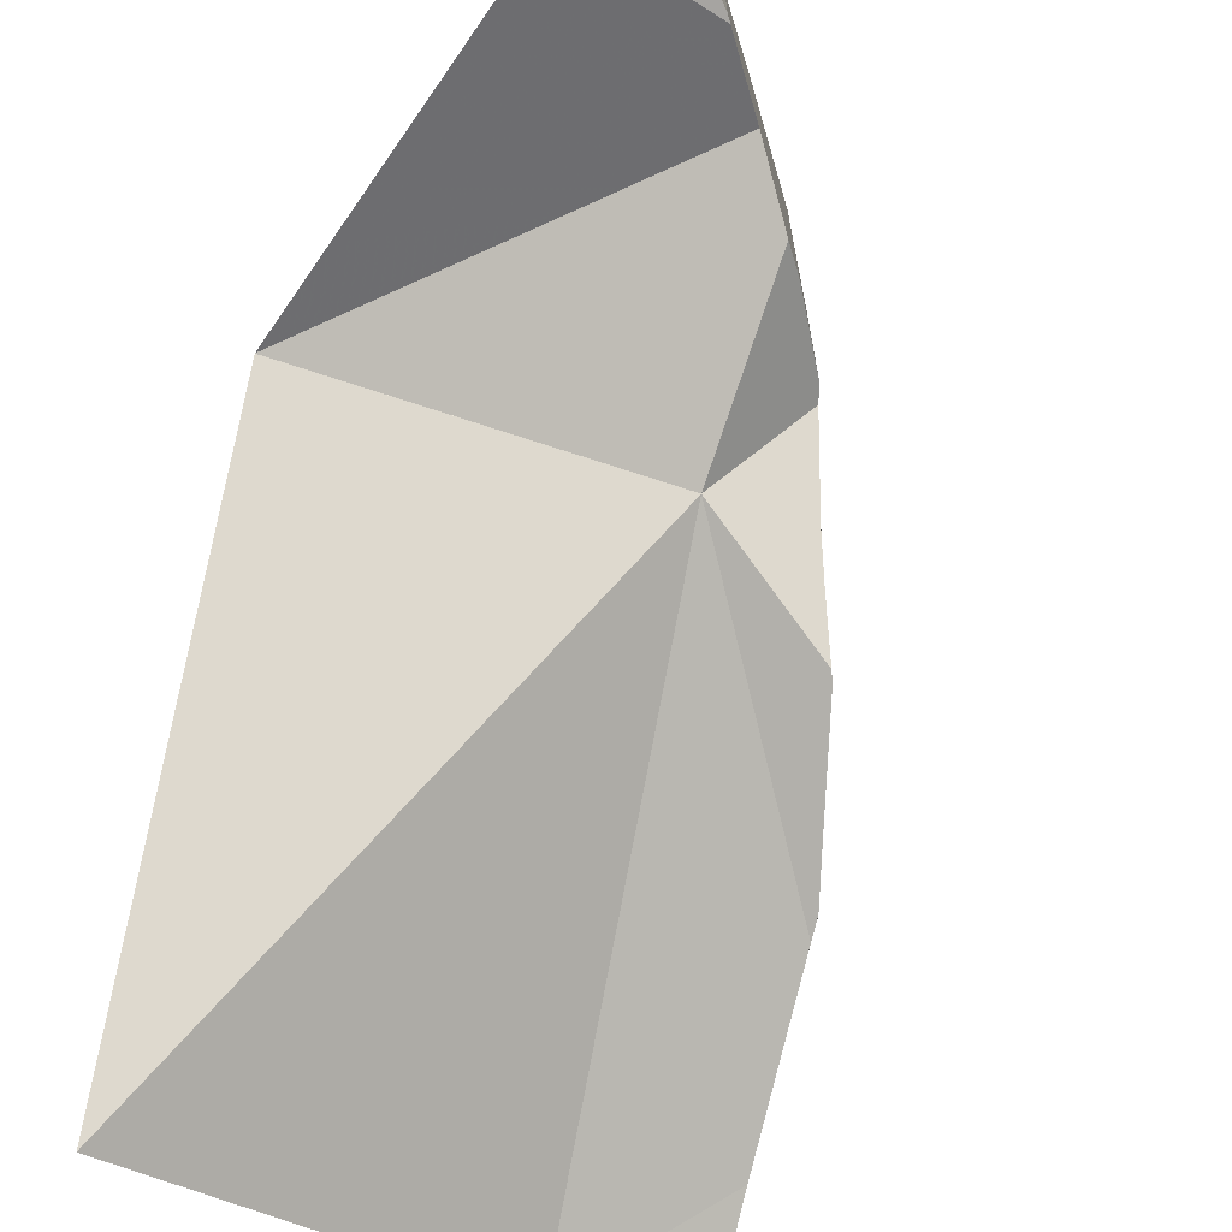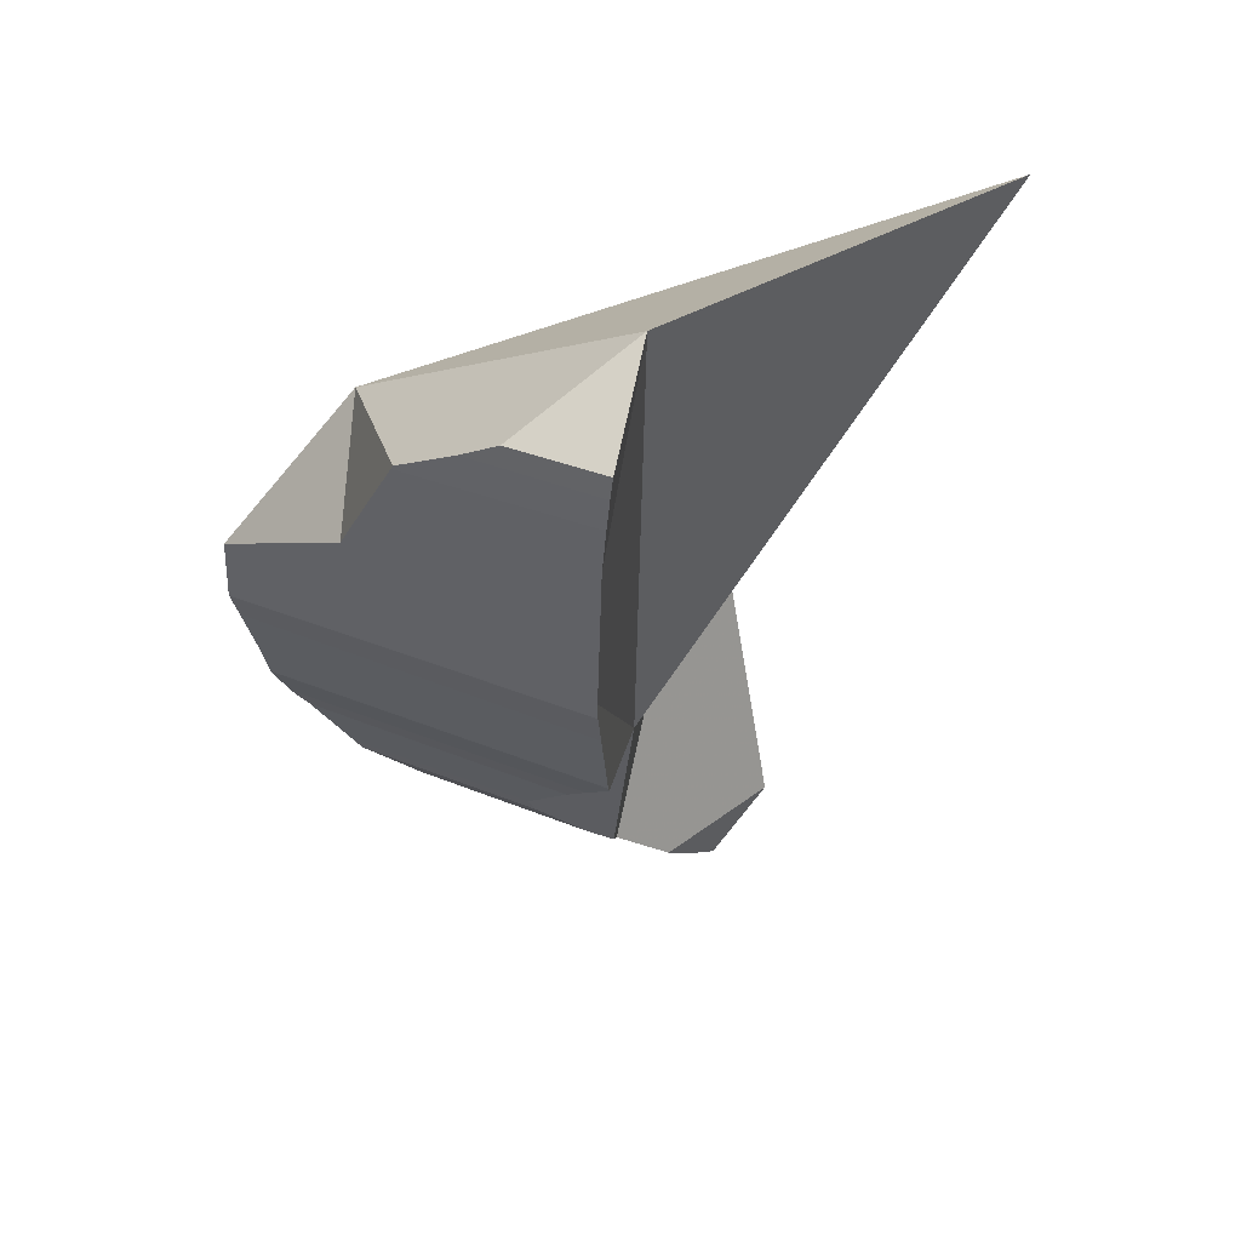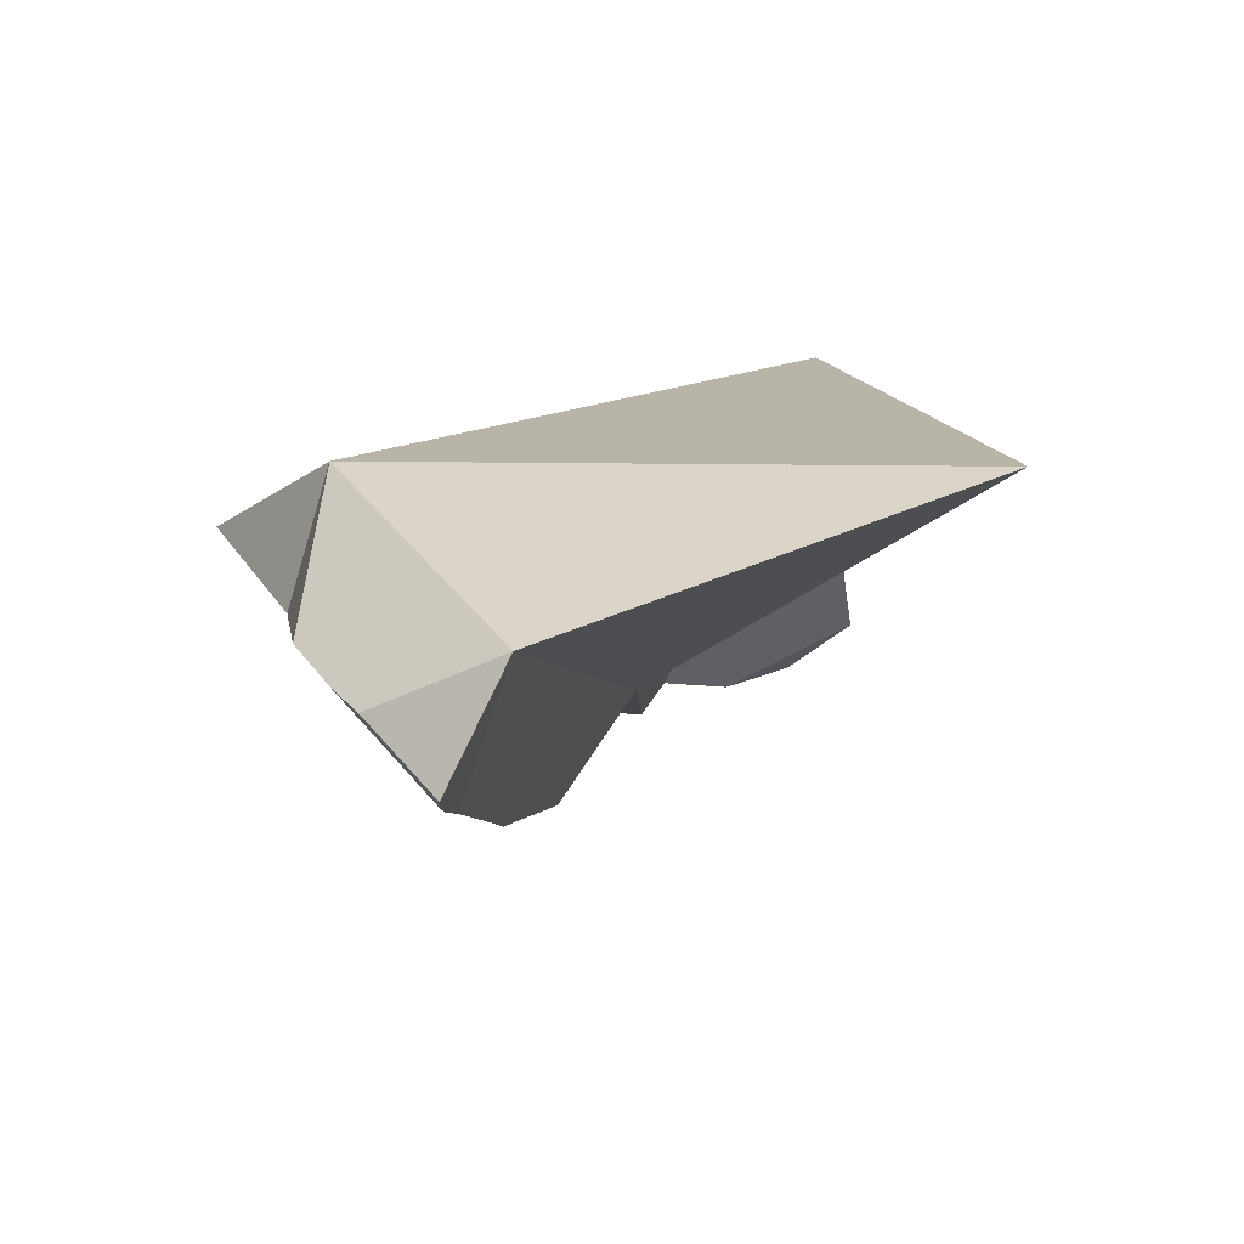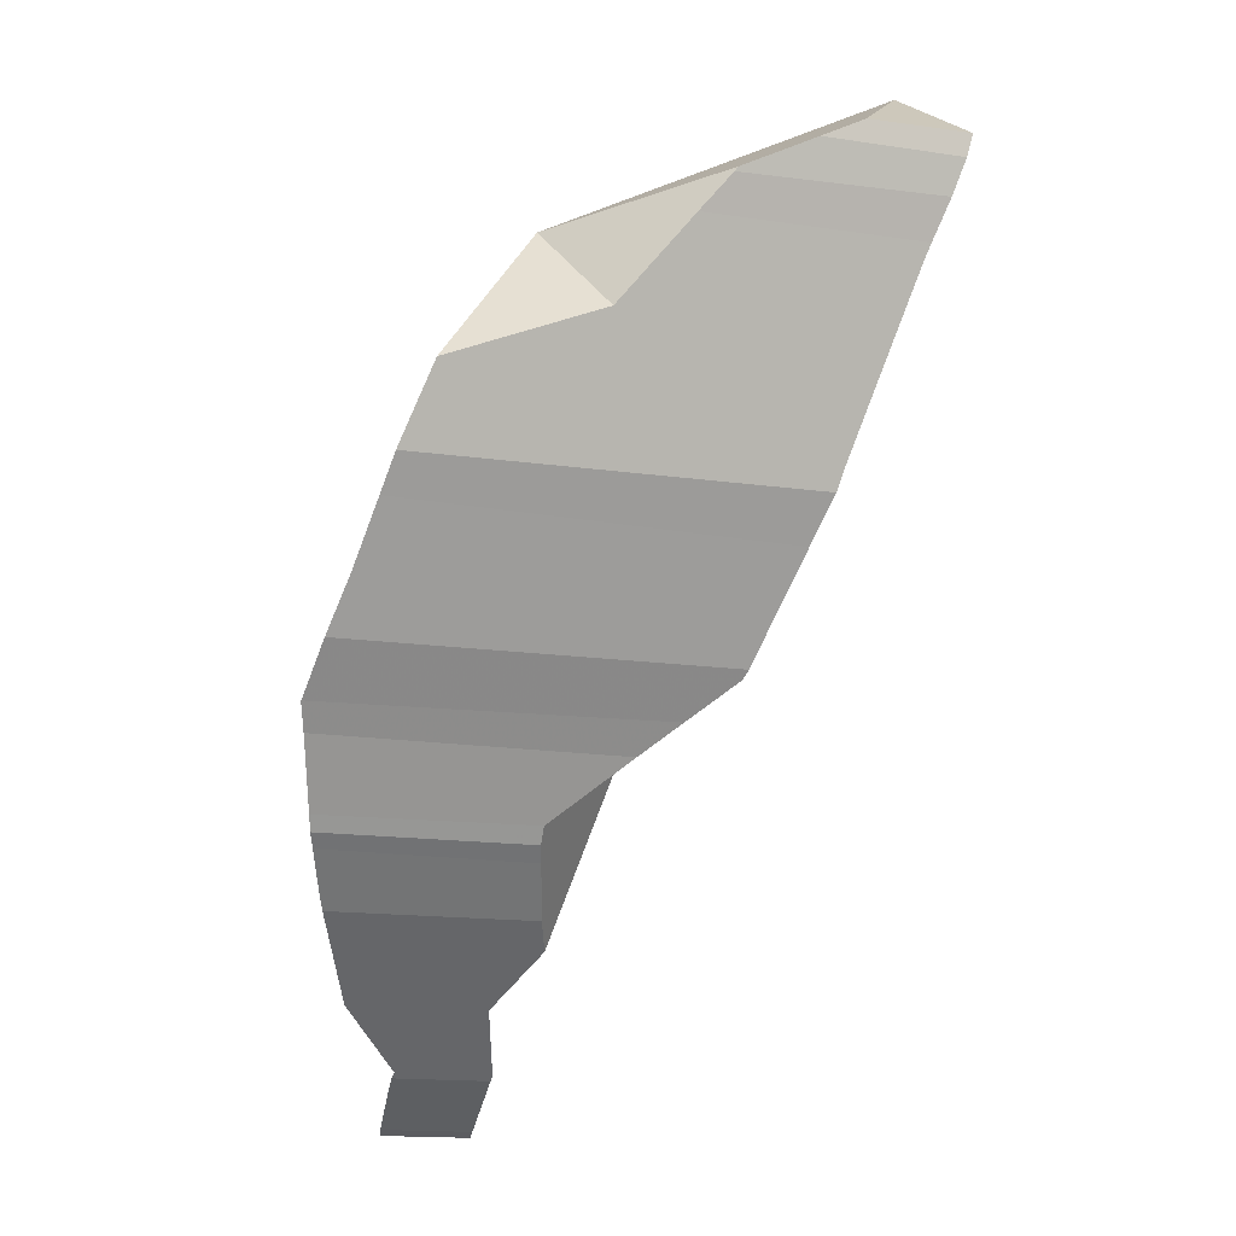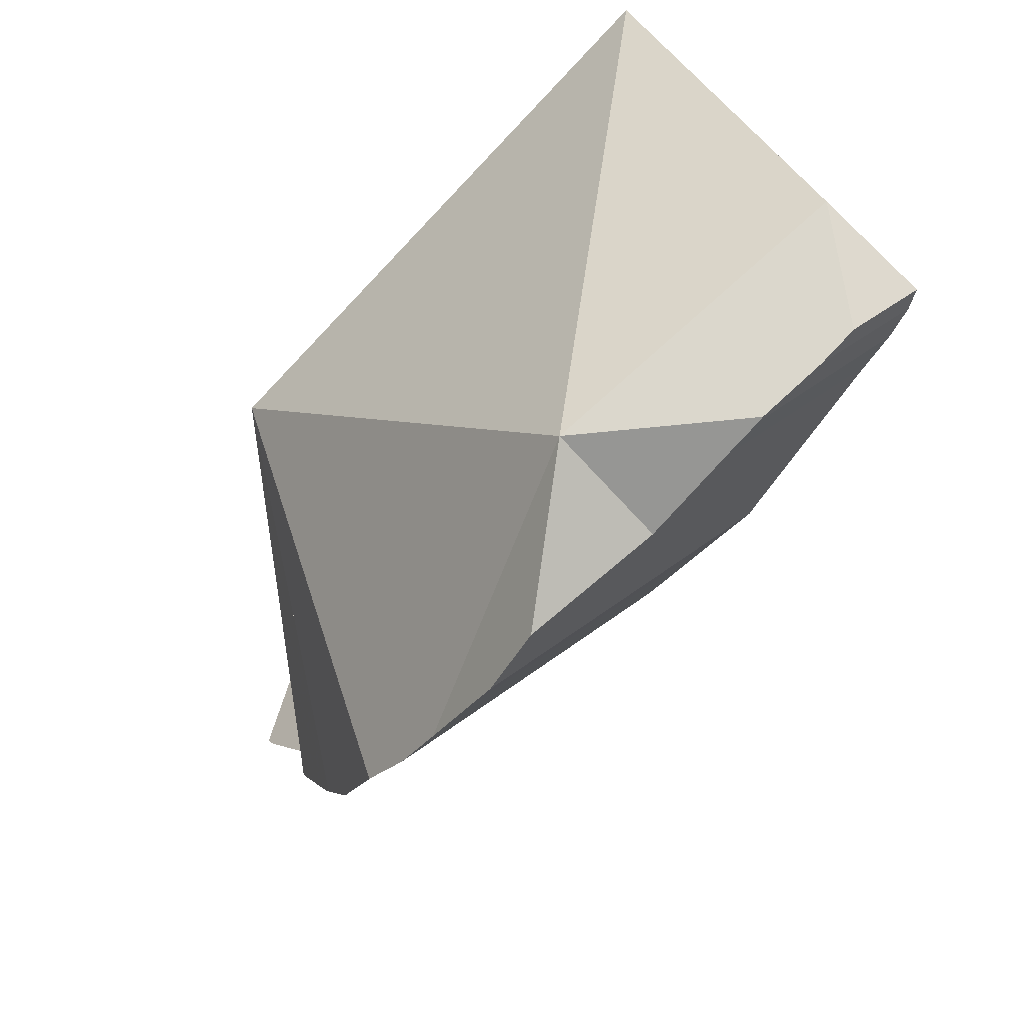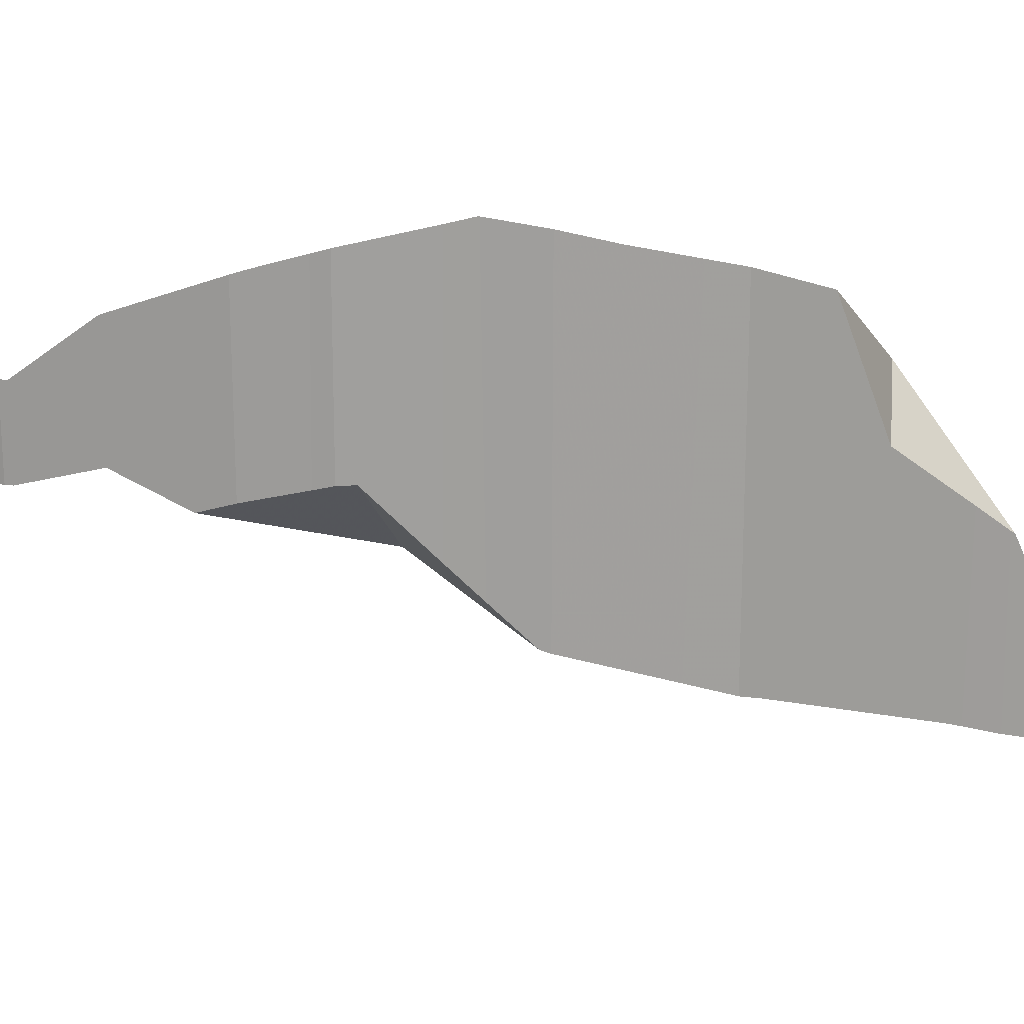
<metadata>
{"format":"obj","ext":"obj","renderer":"f3d","projection":"perspective","resolution":1024,"background":"white","views":[{"elev":-67.6,"azim":-36.9,"up":"+Z"},{"elev":30.3,"azim":121.9,"up":"+Y"},{"elev":57.3,"azim":140.2,"up":"+Y"},{"elev":-15.2,"azim":72.8,"up":"+Y"},{"elev":38.7,"azim":45.2,"up":"+Y"},{"elev":18.9,"azim":49.2,"up":"+Z"}]}
</metadata>
<code>
v 0.05238 -0.1079 -0.02069
v 0.05463 -0.06581 -0.01383
v 0.05851 -0.1138 -0.01784
v 0.05851 -0.1138 -0.008961
v 0.05966 -0.1133 -0.008652
v 0.05967 -0.1133 -0.01776
v 0.06525 -0.1102 -0.01763
v 0.06536 -0.1101 -0.008115
v 0.06707 -0.1091 -0.008004
v 0.06707 -0.1091 -0.01761
v 0.06772 -0.1086 -0.008101
v 0.06772 -0.1086 -0.01763
v 0.07388 -0.02292 -0.0552
v 0.07457 -0.1034 -0.001817
v 0.07457 -0.1034 -0.01542
v 0.07906 -0.09997 -0.01799
v 0.07956 -0.09959 0.0003847
v 0.08082 -0.09863 -0.01899
v 0.08382 -0.09634 0.002262
v 0.08384 -0.09633 -0.01786
v 0.08492 -0.09536 0.002738
v 0.08647 -0.08037 -0.02481
v 0.08831 -0.09234 -0.006301
v 0.08875 -0.09195 -0.01639
v 0.08884 -0.09187 -0.007791
v 0.08896 -0.09176 0.004275
v 0.09029 -0.0906 -0.01591
v 0.0903 -0.0906 -0.01185
v 0.09032 -0.09057 0.004792
v 0.0913 -0.08922 0.005123
v 0.0914 -0.08907 -0.01589
v 0.09141 -0.08905 -0.01589
v 0.09141 -0.08905 -0.01591
v 0.09568 -0.08328 -0.02314
v 0.09571 -0.08324 -0.01614
v 0.09582 -0.08311 -0.02335
v 0.09582 -0.08309 0.006655
v 0.09772 -0.08082 0.007324
v 0.09778 -0.08075 0.007307
v 0.09798 -0.08052 -0.01606
v 0.09802 -0.08047 -0.02078
v 0.09807 -0.08041 -0.02678
v 0.1011 -0.07693 -0.03122
v 0.1018 -0.07615 -0.03156
v 0.1018 -0.07614 -0.0165
v 0.1018 -0.07614 -0.01581
v 0.1018 -0.07614 0.006231
v 0.1023 -0.07546 -0.01587
v 0.1051 -0.07127 0.004777
v 0.1077 -0.03989 -0.01032
v 0.1082 -0.06646 -0.03494
v 0.1086 -0.06589 -0.01171
v 0.1089 -0.06552 0.003337
v 0.1106 -0.06291 -0.01041
v 0.1111 -0.06222 -0.03643
v 0.1111 -0.06222 -0.01072
v 0.1111 -0.06222 0.002519
v 0.1119 -0.06019 -0.03692
v 0.113 -0.02515 -0.04212
v 0.1141 -0.05483 -8.239e-05
v 0.1142 -0.05466 -0.0005308
v 0.1145 -0.05397 -0.01324
v 0.1151 -0.05257 -0.03911
v 0.1163 -0.04947 -0.01462
v 0.119 -0.04299 -0.04188
v 0.1196 -0.04164 -0.04234
v 0.1196 -0.04149 -0.02105
v 0.1211 -0.03811 -0.02381
v 0.1212 -0.03787 -0.04365
v 0.1212 -0.03769 -0.02412
v 0.1223 -0.03452 -0.04469
v 0.1223 -0.03441 -0.03113
v 0.1226 -0.03235 -0.04519
v 0.1226 -0.03235 -0.03529
f 14 2 1
f 2 15 1
f 1 3 4
f 6 3 1
f 4 5 1
f 5 8 1
f 7 6 1
f 12 7 1
f 8 11 1
f 11 14 1
f 15 12 1
f 17 2 14
f 16 15 2
f 2 18 16
f 19 2 17
f 22 18 2
f 21 2 19
f 23 2 21
f 22 2 23
f 4 3 6
f 4 6 5
f 6 7 5
f 7 8 5
f 8 7 10
f 12 10 7
f 8 10 9
f 8 9 11
f 15 9 10
f 11 9 15
f 15 10 12
f 14 11 15
f 14 15 17
f 15 16 17
f 17 16 20
f 16 18 20
f 17 20 19
f 22 20 18
f 20 23 19
f 19 23 21
f 22 24 20
f 20 25 23
f 20 24 25
f 22 23 25
f 22 31 24
f 22 25 28
f 22 28 31
f 25 24 28
f 24 27 28
f 24 31 27
f 27 31 28
f 13 22 2
f 2 50 13
f 2 22 50
f 59 22 13
f 13 50 59
f 36 41 22
f 22 42 36
f 41 48 22
f 22 43 42
f 43 22 44
f 44 22 51
f 22 48 52
f 22 54 50
f 51 22 55
f 22 52 54
f 55 22 58
f 58 22 63
f 63 22 59
f 36 42 41
f 41 42 45
f 41 45 48
f 42 43 44
f 42 44 45
f 45 44 51
f 52 48 45
f 52 45 51
f 50 54 56
f 50 56 62
f 59 50 70
f 50 62 64
f 64 67 50
f 67 68 50
f 68 70 50
f 51 56 52
f 51 55 56
f 52 56 54
f 56 55 62
f 55 58 62
f 62 58 63
f 65 63 59
f 59 66 65
f 66 59 69
f 59 71 69
f 59 70 74
f 59 73 71
f 74 73 59
f 63 67 62
f 62 67 64
f 63 65 67
f 65 66 67
f 67 66 68
f 66 69 68
f 69 72 68
f 68 72 70
f 69 71 72
f 72 74 70
f 72 71 74
f 71 73 74
f 23 21 2
f 2 21 26
f 22 23 2
f 2 50 22
f 2 26 30
f 2 30 37
f 2 37 38
f 38 50 2
f 23 26 21
f 25 23 22
f 28 25 22
f 31 28 22
f 22 32 31
f 22 35 32
f 22 40 35
f 22 46 40
f 22 48 46
f 52 48 22
f 50 54 22
f 22 54 52
f 25 26 23
f 26 25 29
f 29 25 28
f 30 26 29
f 29 28 30
f 28 32 30
f 28 31 32
f 30 32 35
f 30 35 37
f 35 40 37
f 37 39 38
f 37 40 39
f 38 39 50
f 40 47 39
f 47 50 39
f 40 46 47
f 47 46 52
f 46 48 52
f 49 50 47
f 49 47 52
f 50 49 53
f 49 52 53
f 50 53 57
f 50 56 54
f 50 62 56
f 50 57 60
f 50 60 61
f 50 61 64
f 50 64 62
f 53 52 54
f 53 54 57
f 57 54 56
f 61 57 56
f 61 56 62
f 60 57 61
f 62 64 61
f 22 31 32
f 33 31 22
f 22 32 35
f 34 33 22
f 36 34 22
f 22 35 40
f 22 41 36
f 22 40 46
f 22 48 41
f 22 46 48
f 31 33 32
f 32 33 35
f 35 33 34
f 35 34 41
f 34 36 41
f 35 41 40
f 41 45 40
f 45 46 40
f 41 48 45
f 46 45 48

</code>
